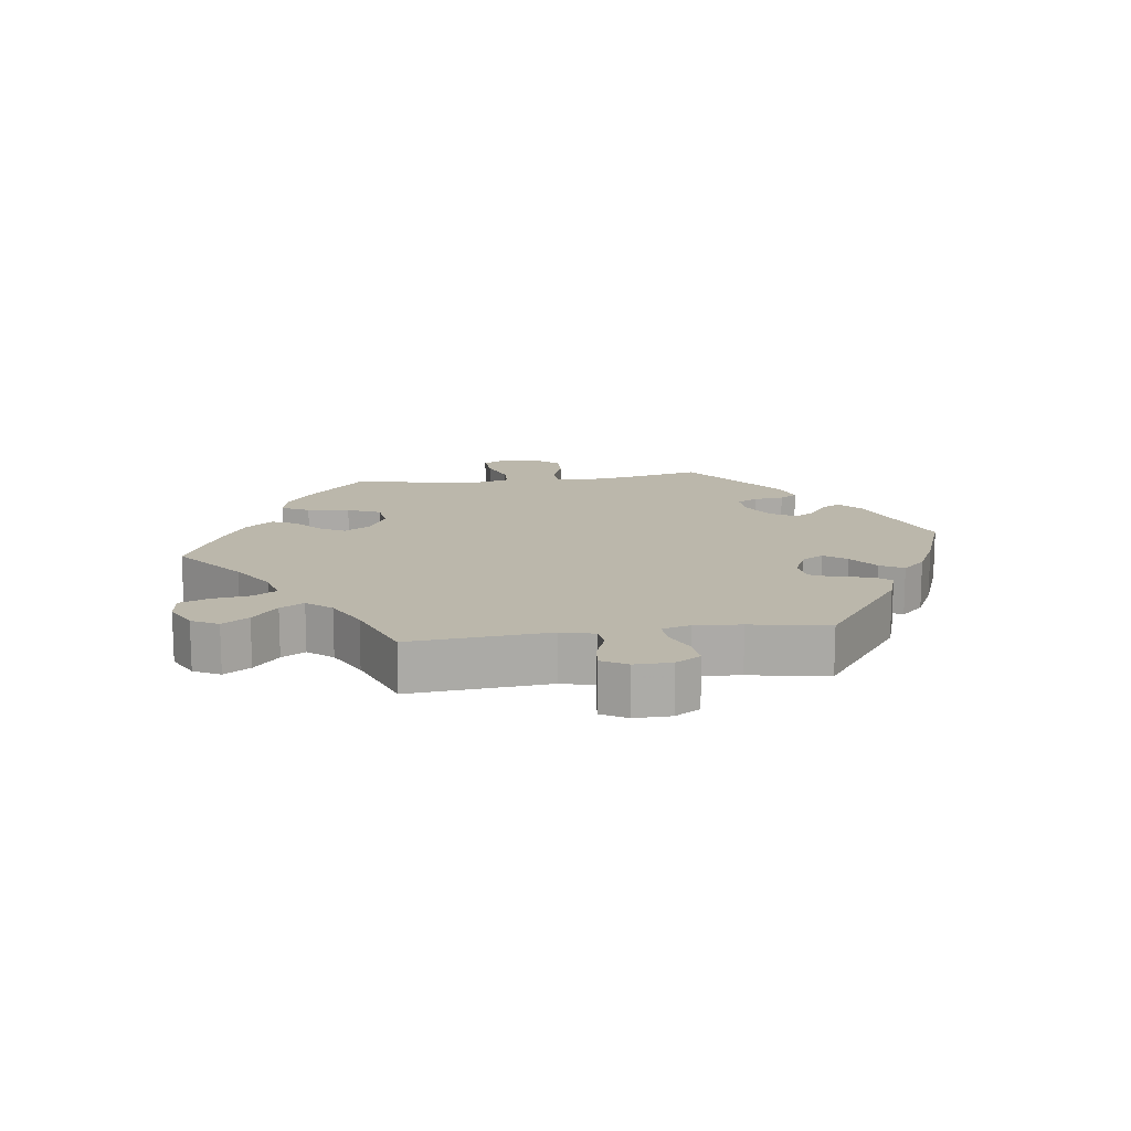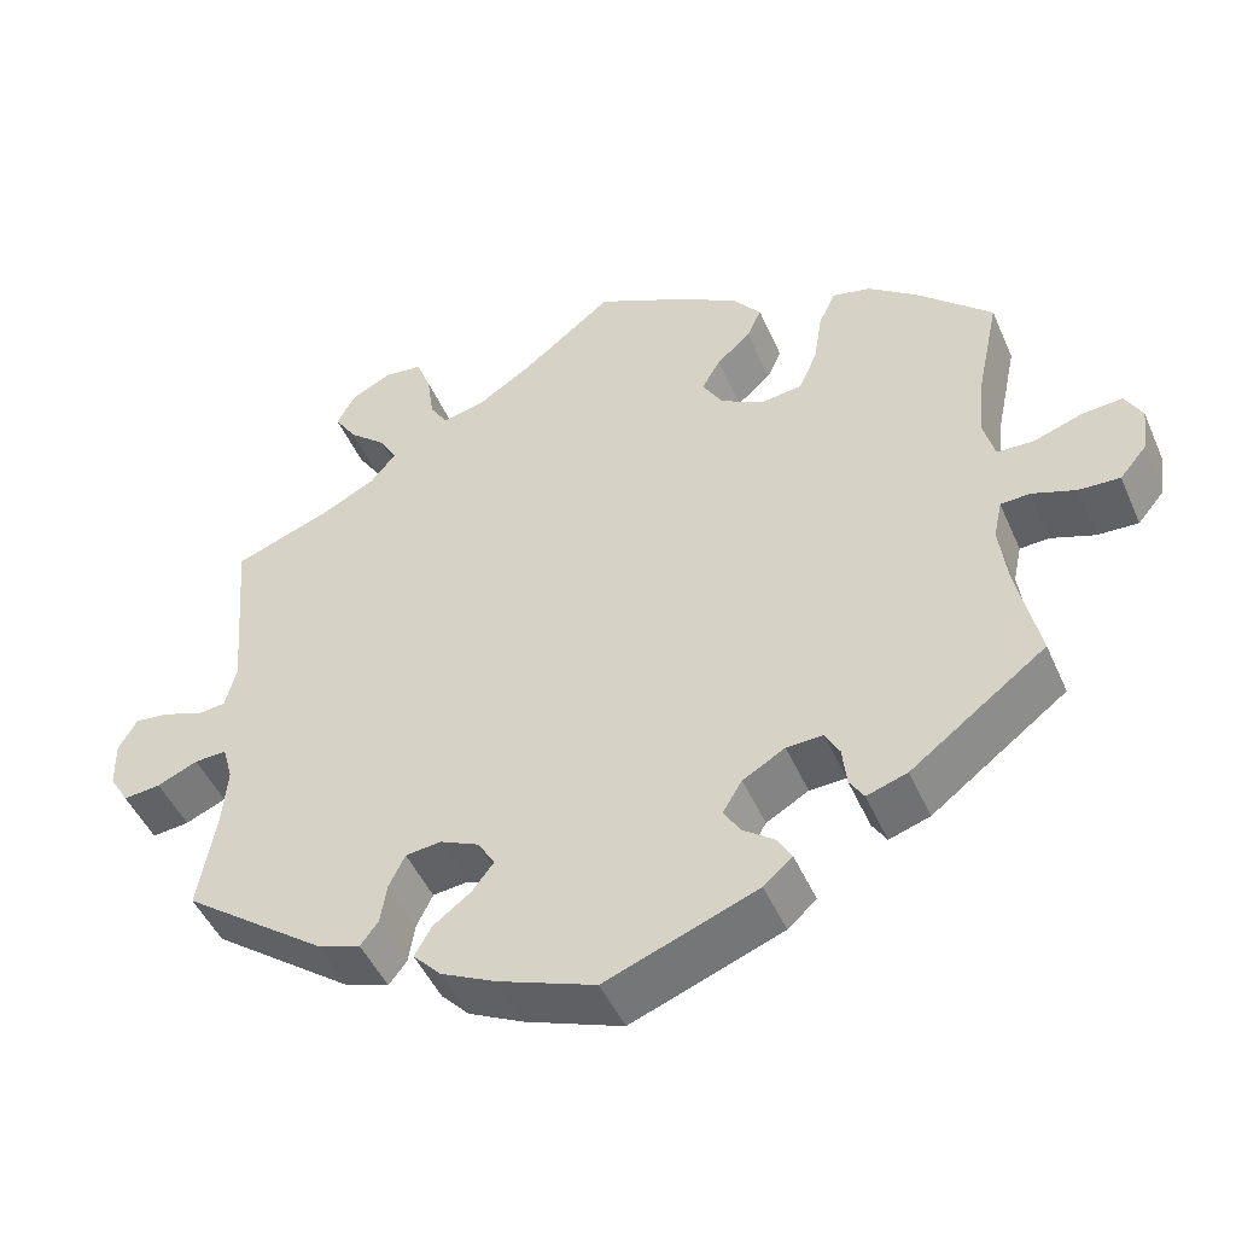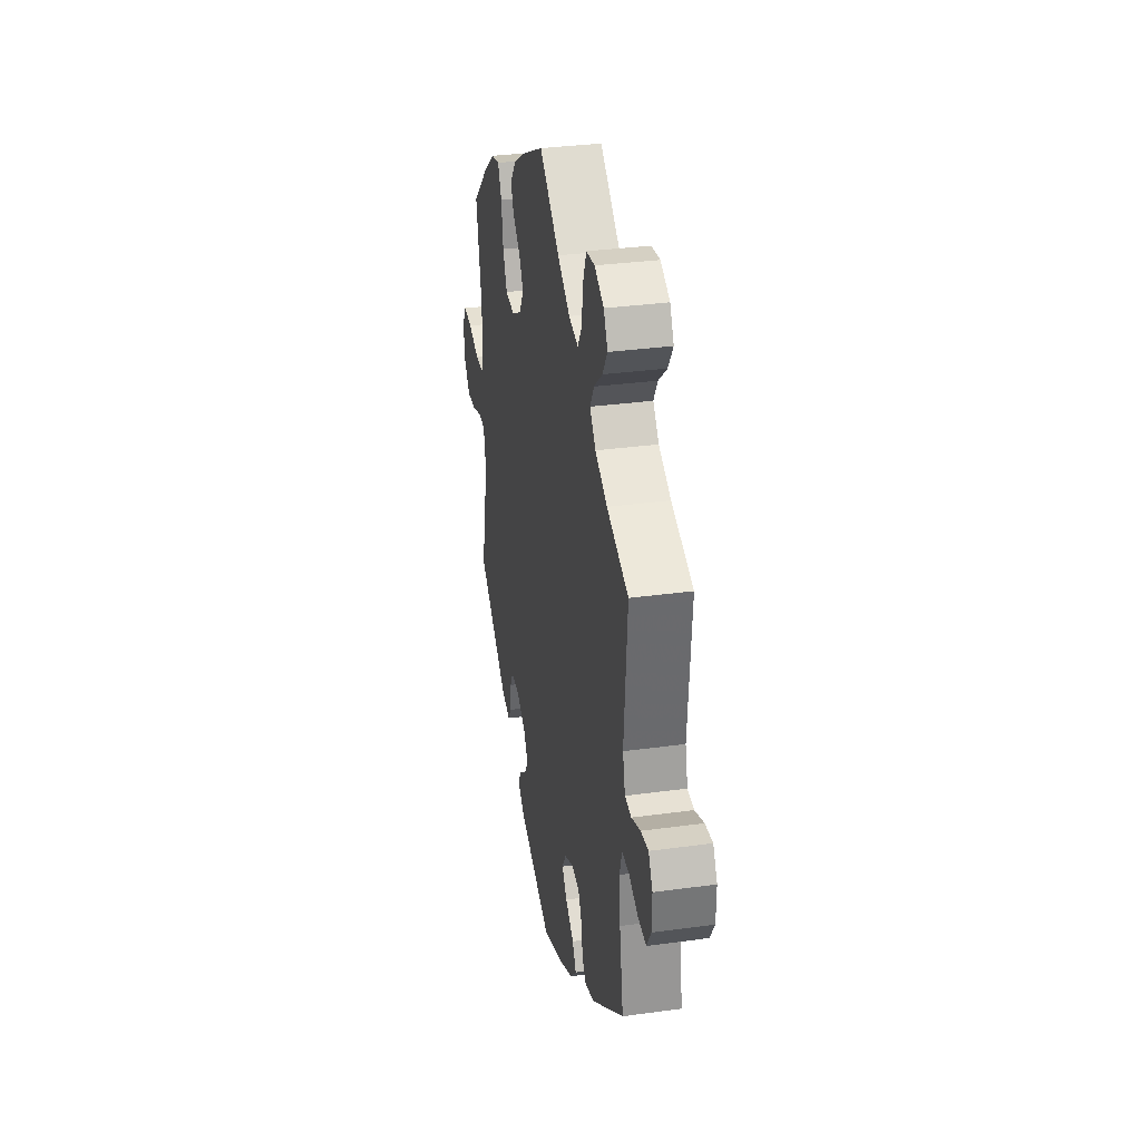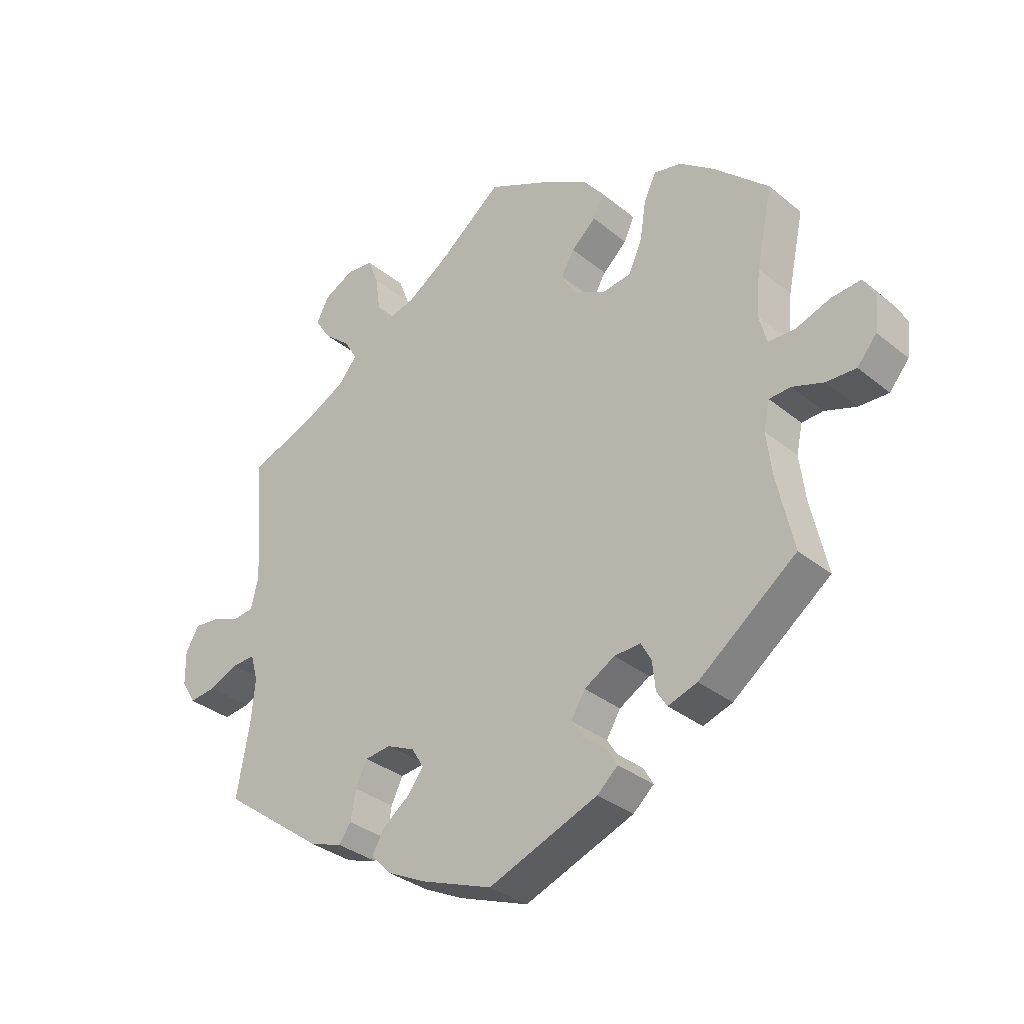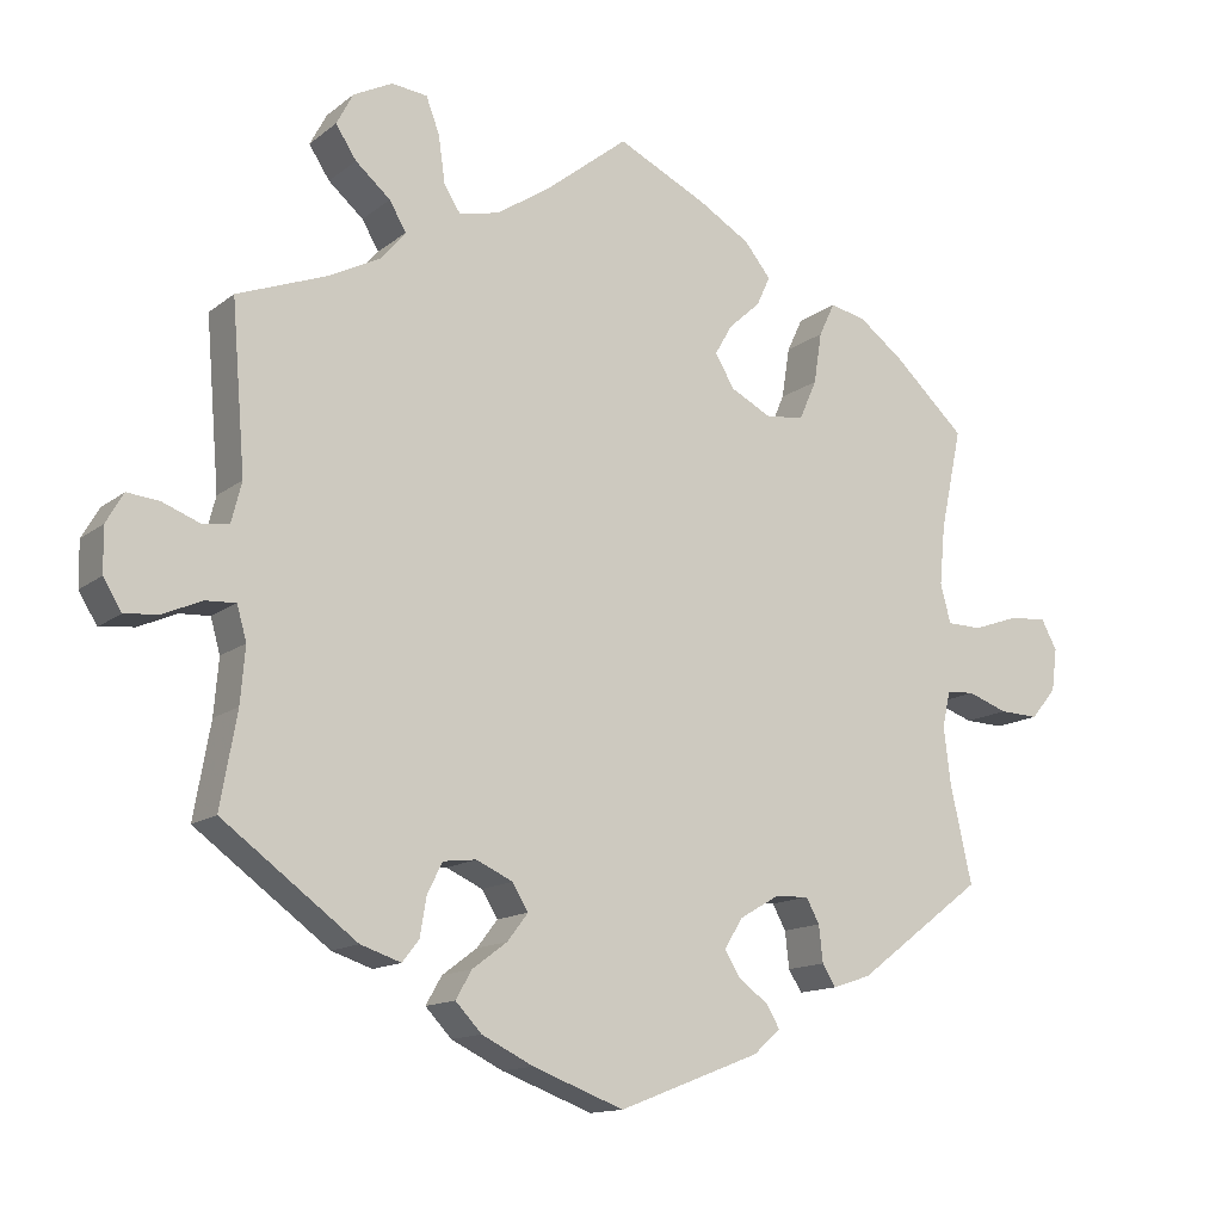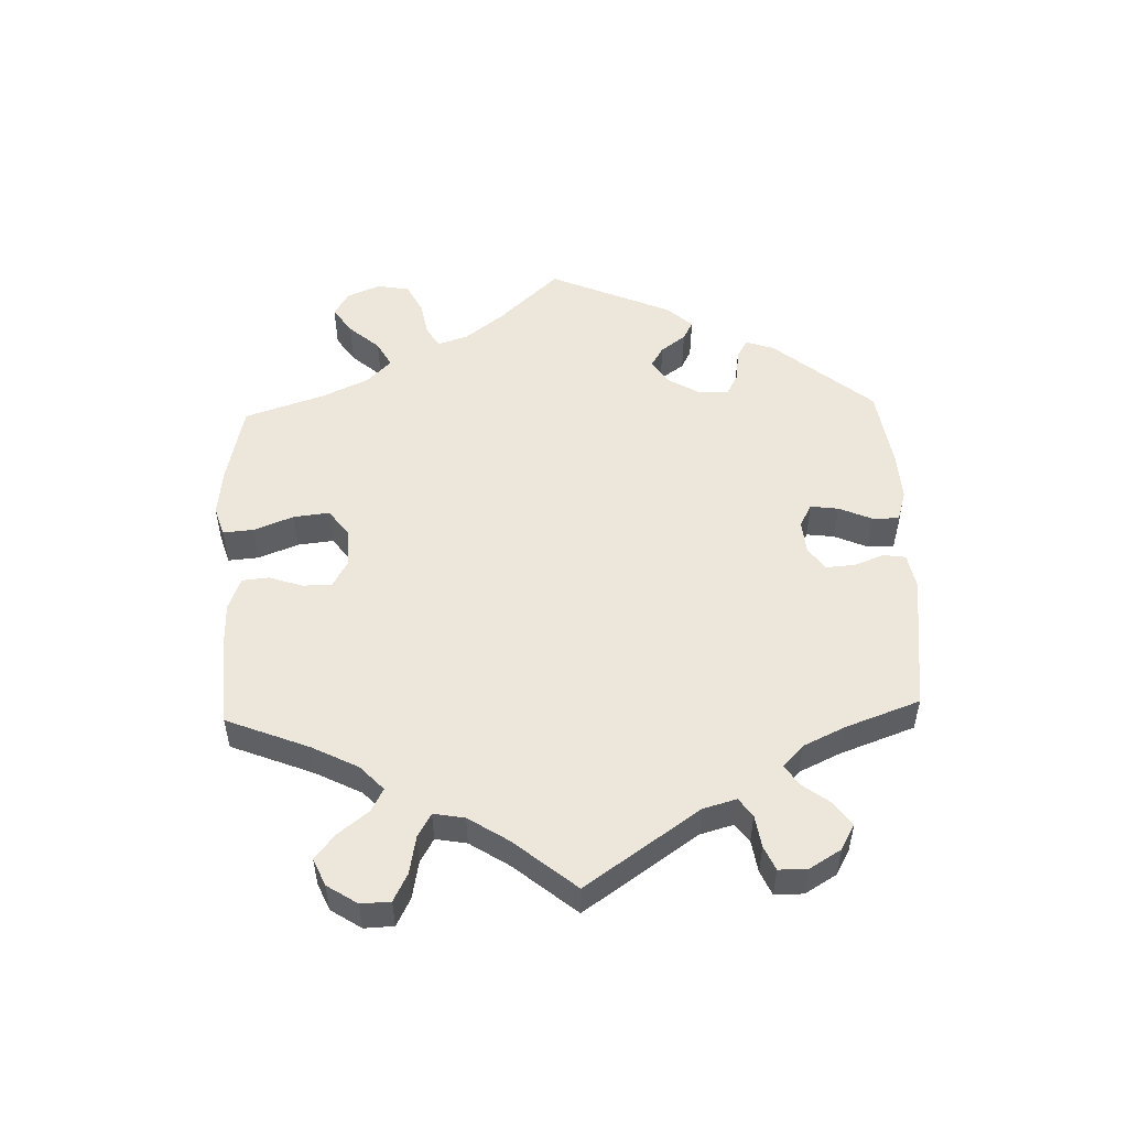
<metadata>
{"format":"obj","ext":"obj","renderer":"f3d","projection":"perspective","resolution":1024,"background":"white","views":[{"elev":14.2,"azim":82.2,"up":"+Y"},{"elev":-47.6,"azim":-157.0,"up":"+Z"},{"elev":32.6,"azim":79.2,"up":"+Z"},{"elev":-33.2,"azim":-138.0,"up":"+Z"},{"elev":-13.5,"azim":148.7,"up":"+Z"},{"elev":52.7,"azim":58.1,"up":"+Y"}]}
</metadata>
<code>
v -0.411 0.07 0.373
v -0.354 0.07 0.416
v -0.309 0.07 0.426
v -0.289 0.07 0.384
v -0.279 0.07 0.32
v -0.257 0.07 0.27
v -0.209 0.07 0.264
v -0.157 0.07 0.291
v -0.133 0.07 0.332
v -0.155 0.07 0.37
v -0.195 0.07 0.406
v -0.212 0.07 0.443
v -0.179 0.07 0.484
v -0.114 0.07 0.523
v -0.001 0.07 0.578
v 0.105 0.07 0.494
v 0.171 0.07 0.451
v 0.221 0.07 0.439
v 0.242 0.07 0.473
v 0.25 0.07 0.531
v 0.267 0.07 0.576
v 0.312 0.07 0.581
v 0.361 0.07 0.556
v 0.382 0.07 0.516
v 0.356 0.07 0.476
v 0.312 0.07 0.438
v 0.291 0.07 0.402
v 0.322 0.07 0.365
v 0.386 0.07 0.332
v 0.5 0.07 0.289
v 0.483 0.07 0.079
v 0.496 0.07 0.028
v 0.53 0.07 0.024
v 0.577 0.07 0.042
v 0.617 0.07 0.046
v 0.639 0.07 0.008
v 0.638 0.07 -0.048
v 0.615 0.07 -0.086
v 0.571 0.07 -0.081
v 0.523 0.07 -0.06
v 0.485 0.07 -0.058
v 0.473 0.07 -0.101
v 0.479 0.07 -0.171
v 0.5 0.07 -0.289
v 0.331 0.07 -0.414
v 0.28 0.07 -0.431
v 0.259 0.07 -0.404
v 0.251 0.07 -0.356
v 0.232 0.07 -0.317
v 0.19 0.07 -0.312
v 0.144 0.07 -0.333
v 0.124 0.07 -0.366
v 0.15 0.07 -0.4
v 0.194 0.07 -0.433
v 0.214 0.07 -0.468
v 0.181 0.07 -0.503
v 0.116 0.07 -0.535
v 0.001 0.07 -0.578
v -0.178 0.07 -0.509
v -0.212 0.07 -0.479
v -0.196 0.07 -0.451
v -0.158 0.07 -0.423
v -0.138 0.07 -0.391
v -0.161 0.07 -0.353
v -0.211 0.07 -0.324
v -0.254 0.07 -0.322
v -0.271 0.07 -0.353
v -0.276 0.07 -0.399
v -0.293 0.07 -0.426
v -0.341 0.07 -0.41
v -0.501 0.07 -0.289
v -0.474 0.07 -0.168
v -0.465 0.07 -0.096
v -0.475 0.07 -0.05
v -0.51 0.07 -0.048
v -0.561 0.07 -0.066
v -0.61 0.07 -0.068
v -0.642 0.07 -0.03
v -0.649 0.07 0.024
v -0.629 0.07 0.061
v -0.581 0.07 0.057
v -0.524 0.07 0.037
v -0.48 0.07 0.038
v -0.467 0.07 0.087
v -0.474 0.07 0.162
v -0.501 0.07 0.289
v -0.411 0 0.373
v -0.354 0 0.416
v -0.309 0 0.426
v -0.289 0 0.384
v -0.279 0 0.32
v -0.257 0 0.27
v -0.209 0 0.264
v -0.157 0 0.291
v -0.133 0 0.332
v -0.155 0 0.37
v -0.195 0 0.406
v -0.212 0 0.443
v -0.179 0 0.484
v -0.114 0 0.523
v -0.001 0 0.578
v 0.105 0 0.494
v 0.171 0 0.451
v 0.221 0 0.439
v 0.242 0 0.473
v 0.25 0 0.531
v 0.267 0 0.576
v 0.312 0 0.581
v 0.361 0 0.556
v 0.382 0 0.516
v 0.356 0 0.476
v 0.312 0 0.438
v 0.291 0 0.402
v 0.322 0 0.365
v 0.386 0 0.332
v 0.5 0 0.289
v 0.483 0 0.079
v 0.496 0 0.028
v 0.53 0 0.024
v 0.577 0 0.042
v 0.617 0 0.046
v 0.639 0 0.008
v 0.638 0 -0.048
v 0.615 0 -0.086
v 0.571 0 -0.081
v 0.523 0 -0.06
v 0.485 0 -0.058
v 0.473 0 -0.101
v 0.479 0 -0.171
v 0.5 0 -0.289
v 0.331 0 -0.414
v 0.28 0 -0.431
v 0.259 0 -0.404
v 0.251 0 -0.356
v 0.232 0 -0.317
v 0.19 0 -0.312
v 0.144 0 -0.333
v 0.124 0 -0.366
v 0.15 0 -0.4
v 0.194 0 -0.433
v 0.214 0 -0.468
v 0.181 0 -0.503
v 0.116 0 -0.535
v 0.001 0 -0.578
v -0.178 0 -0.509
v -0.212 0 -0.479
v -0.196 0 -0.451
v -0.158 0 -0.423
v -0.138 0 -0.391
v -0.161 0 -0.353
v -0.211 0 -0.324
v -0.254 0 -0.322
v -0.271 0 -0.353
v -0.276 0 -0.399
v -0.293 0 -0.426
v -0.341 0 -0.41
v -0.501 0 -0.289
v -0.474 0 -0.168
v -0.465 0 -0.096
v -0.475 0 -0.05
v -0.51 0 -0.048
v -0.561 0 -0.066
v -0.61 0 -0.068
v -0.642 0 -0.03
v -0.649 0 0.024
v -0.629 0 0.061
v -0.581 0 0.057
v -0.524 0 0.037
v -0.48 0 0.038
v -0.467 0 0.087
v -0.474 0 0.162
v -0.501 0 0.289
f 85 86 1 2
f 84 85 2 3
f 83 84 3 4
f 79 80 81 82
f 79 82 83
f 78 79 83
f 75 76 77 78
f 74 75 78 83
f 73 74 83 4
f 69 70 71 72
f 67 68 69 72
f 66 67 72 73
f 65 66 73 4
f 59 60 61 62
f 59 62 63
f 58 59 63
f 57 58 63 64
f 53 54 55 56
f 52 53 56 57
f 45 46 47 48
f 43 44 45 48
f 42 43 48 49
f 41 42 49 50
f 37 38 39 40
f 37 40 41
f 36 37 41
f 33 34 35 36
f 32 33 36 41
f 31 32 41 50
f 29 30 31 50
f 23 24 25 26
f 23 26 27
f 22 23 27
f 19 20 21 22
f 18 19 22 27
f 17 18 27 28
f 13 14 15 16
f 13 16 17
f 10 11 12 13
f 9 10 13 17
f 8 9 17 28
f 65 4 5
f 64 65 5 6
f 52 57 64 6
f 28 29 50 51
f 7 8 28 51
f 6 7 51 52
f 88 87 172 171
f 89 88 171 170
f 90 89 170 169
f 168 167 166 165
f 169 168 165
f 169 165 164
f 164 163 162 161
f 169 164 161 160
f 90 169 160 159
f 158 157 156 155
f 158 155 154 153
f 159 158 153 152
f 90 159 152 151
f 148 147 146 145
f 149 148 145
f 149 145 144
f 150 149 144 143
f 142 141 140 139
f 143 142 139 138
f 134 133 132 131
f 134 131 130 129
f 135 134 129 128
f 136 135 128 127
f 126 125 124 123
f 127 126 123
f 127 123 122
f 122 121 120 119
f 127 122 119 118
f 136 127 118 117
f 136 117 116 115
f 112 111 110 109
f 113 112 109
f 113 109 108
f 108 107 106 105
f 113 108 105 104
f 114 113 104 103
f 102 101 100 99
f 103 102 99
f 99 98 97 96
f 103 99 96 95
f 114 103 95 94
f 91 90 151
f 92 91 151 150
f 92 150 143 138
f 137 136 115 114
f 137 114 94 93
f 138 137 93 92
f 1 87 88 2
f 2 88 89 3
f 3 89 90 4
f 4 90 91 5
f 5 91 92 6
f 6 92 93 7
f 7 93 94 8
f 8 94 95 9
f 9 95 96 10
f 10 96 97 11
f 11 97 98 12
f 12 98 99 13
f 13 99 100 14
f 14 100 101 15
f 15 101 102 16
f 16 102 103 17
f 17 103 104 18
f 18 104 105 19
f 19 105 106 20
f 20 106 107 21
f 21 107 108 22
f 22 108 109 23
f 23 109 110 24
f 24 110 111 25
f 25 111 112 26
f 26 112 113 27
f 27 113 114 28
f 28 114 115 29
f 29 115 116 30
f 30 116 117 31
f 31 117 118 32
f 32 118 119 33
f 33 119 120 34
f 34 120 121 35
f 35 121 122 36
f 36 122 123 37
f 37 123 124 38
f 38 124 125 39
f 39 125 126 40
f 40 126 127 41
f 41 127 128 42
f 42 128 129 43
f 43 129 130 44
f 44 130 131 45
f 45 131 132 46
f 46 132 133 47
f 47 133 134 48
f 48 134 135 49
f 49 135 136 50
f 50 136 137 51
f 51 137 138 52
f 52 138 139 53
f 53 139 140 54
f 54 140 141 55
f 55 141 142 56
f 56 142 143 57
f 57 143 144 58
f 58 144 145 59
f 59 145 146 60
f 60 146 147 61
f 61 147 148 62
f 62 148 149 63
f 63 149 150 64
f 64 150 151 65
f 65 151 152 66
f 66 152 153 67
f 67 153 154 68
f 68 154 155 69
f 69 155 156 70
f 70 156 157 71
f 71 157 158 72
f 72 158 159 73
f 73 159 160 74
f 74 160 161 75
f 75 161 162 76
f 76 162 163 77
f 77 163 164 78
f 78 164 165 79
f 79 165 166 80
f 80 166 167 81
f 81 167 168 82
f 82 168 169 83
f 83 169 170 84
f 84 170 171 85
f 85 171 172 86
f 86 172 87 1

</code>
